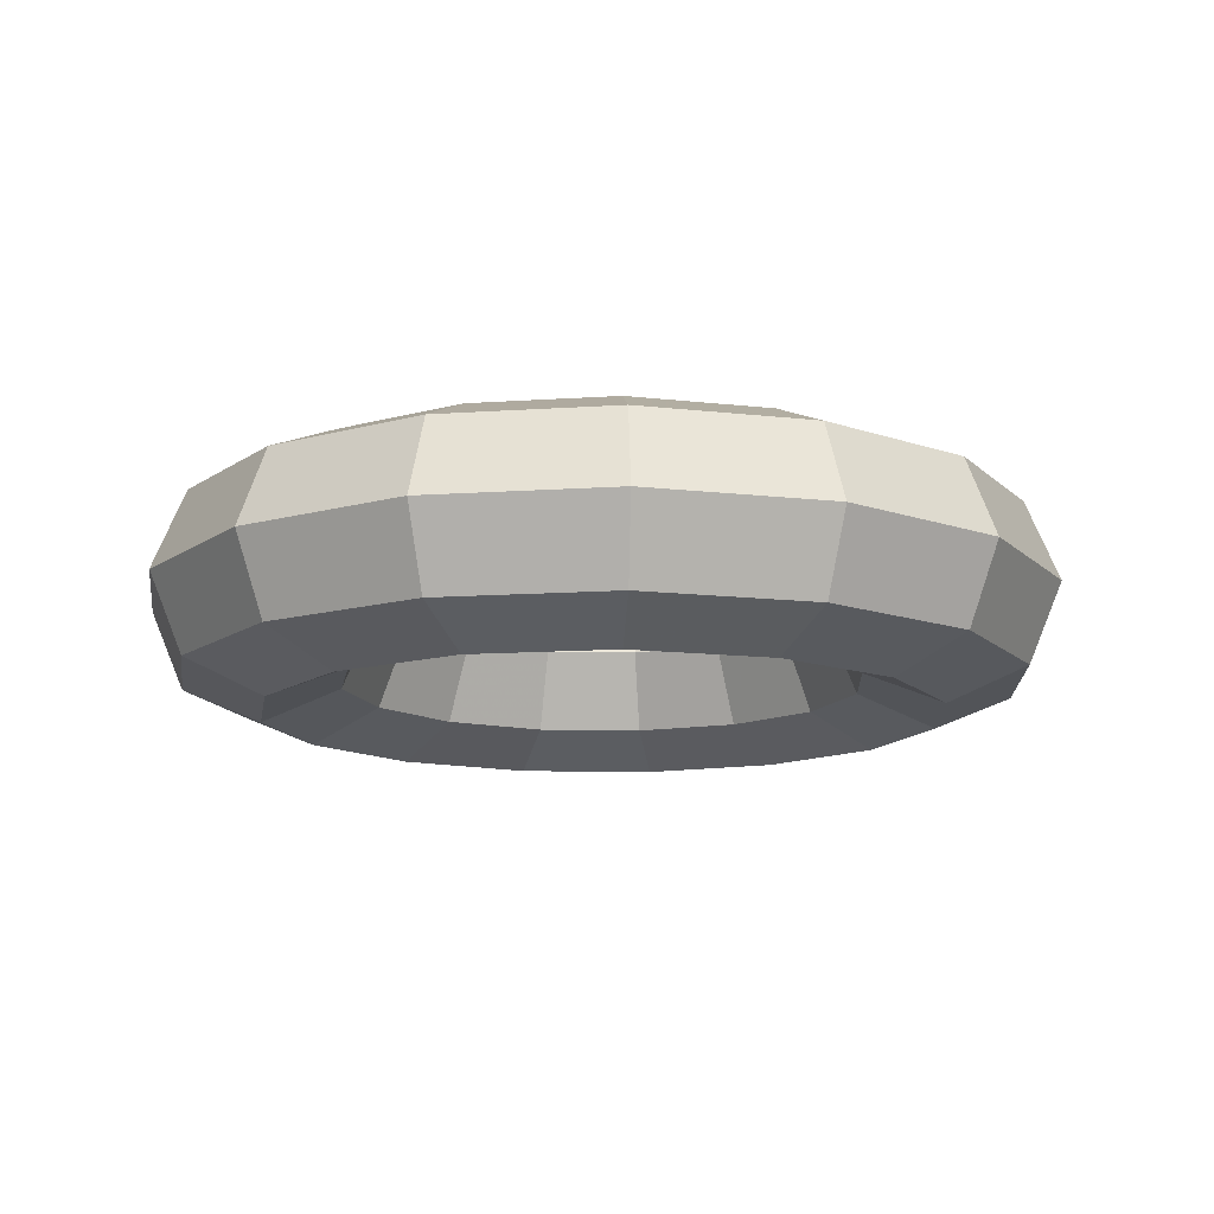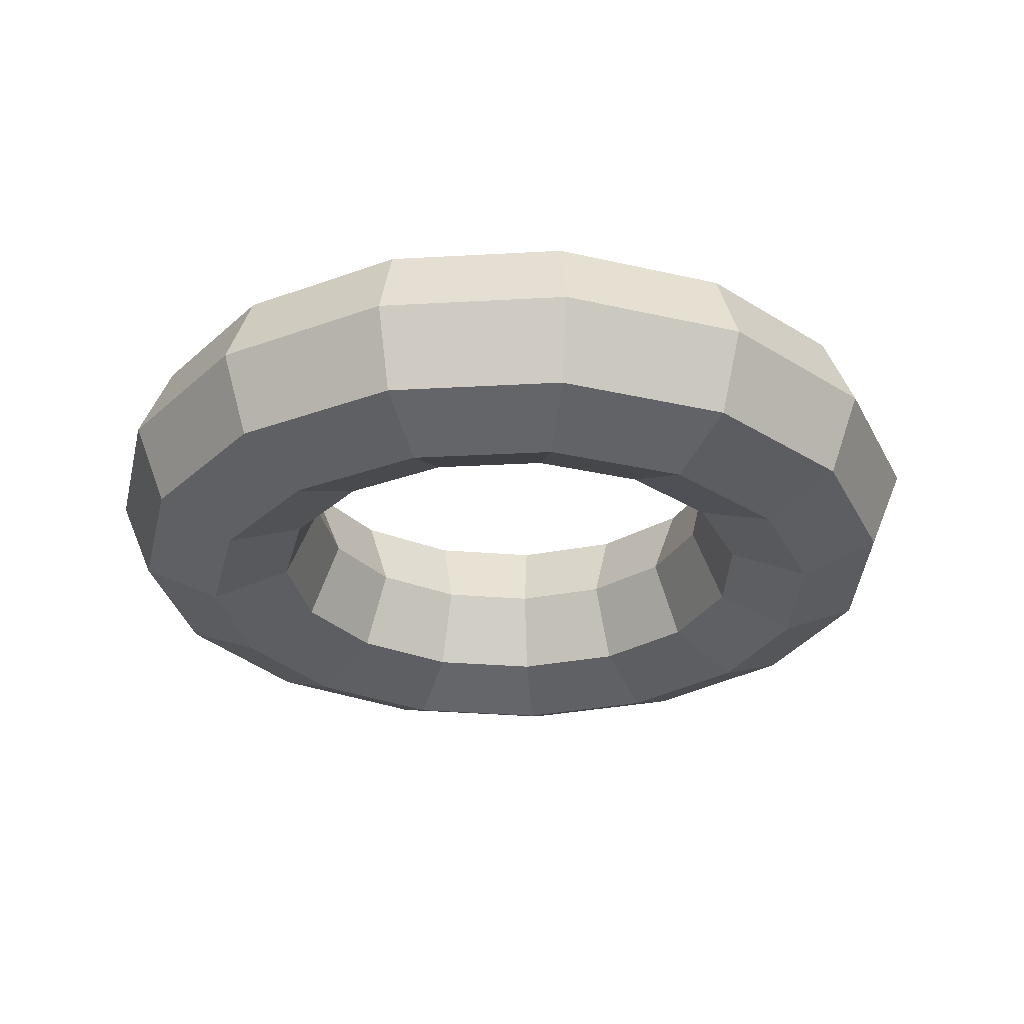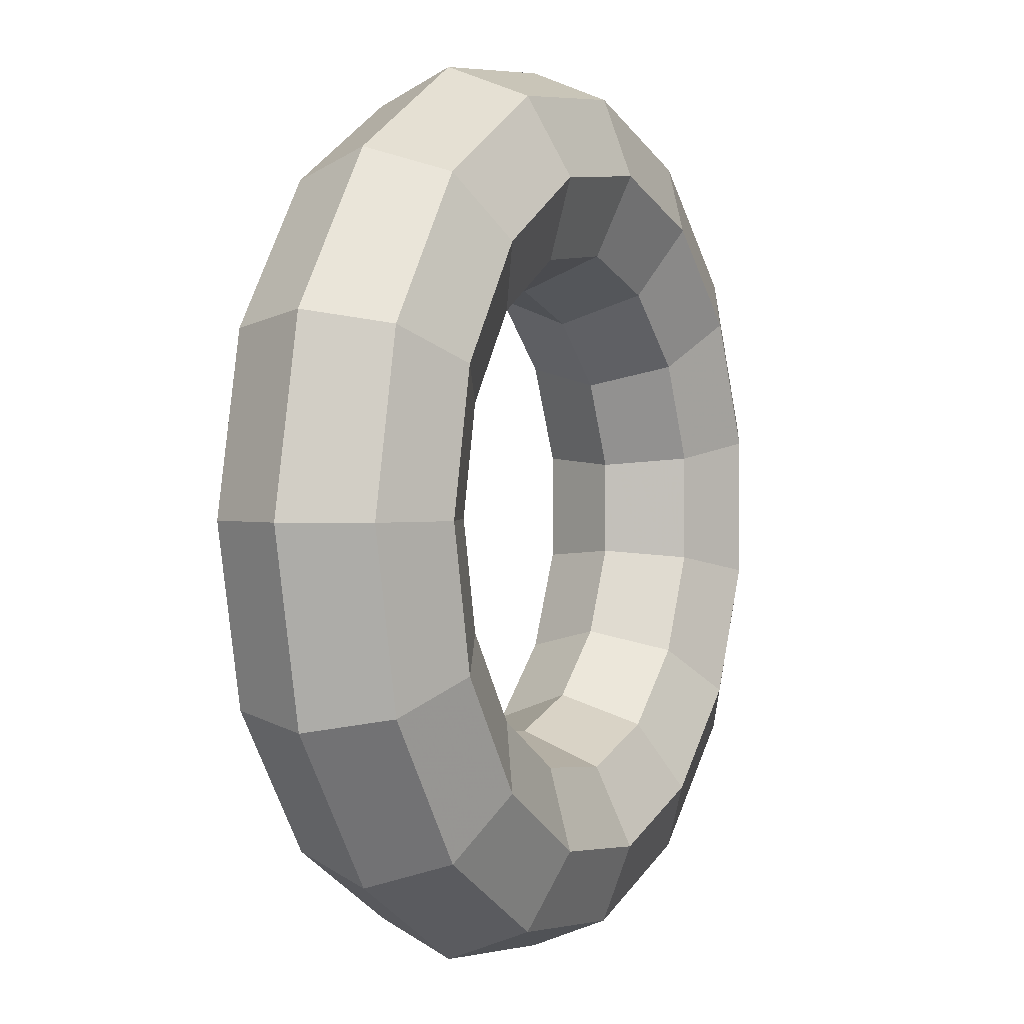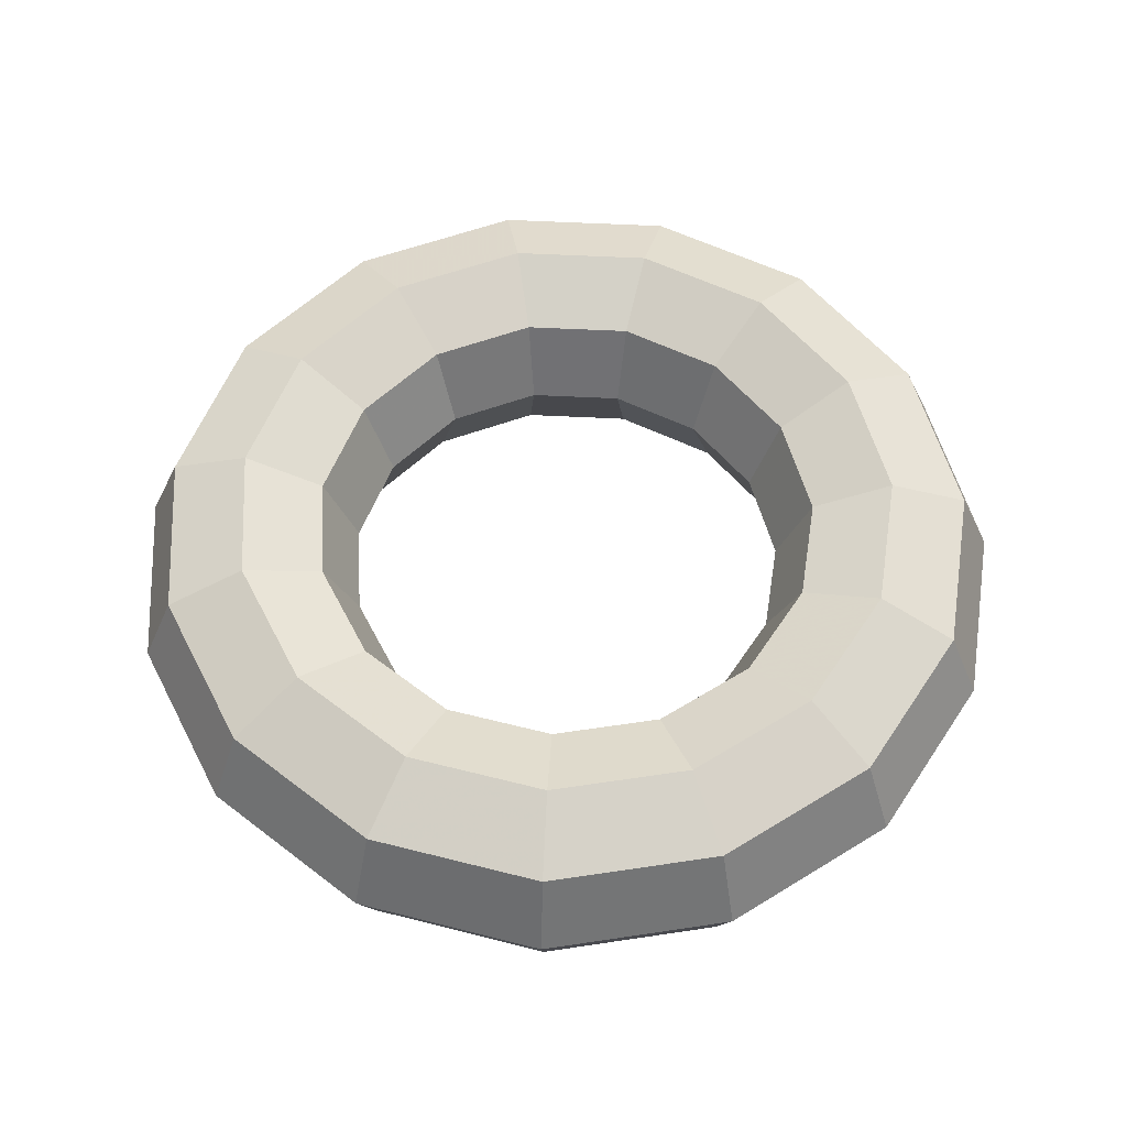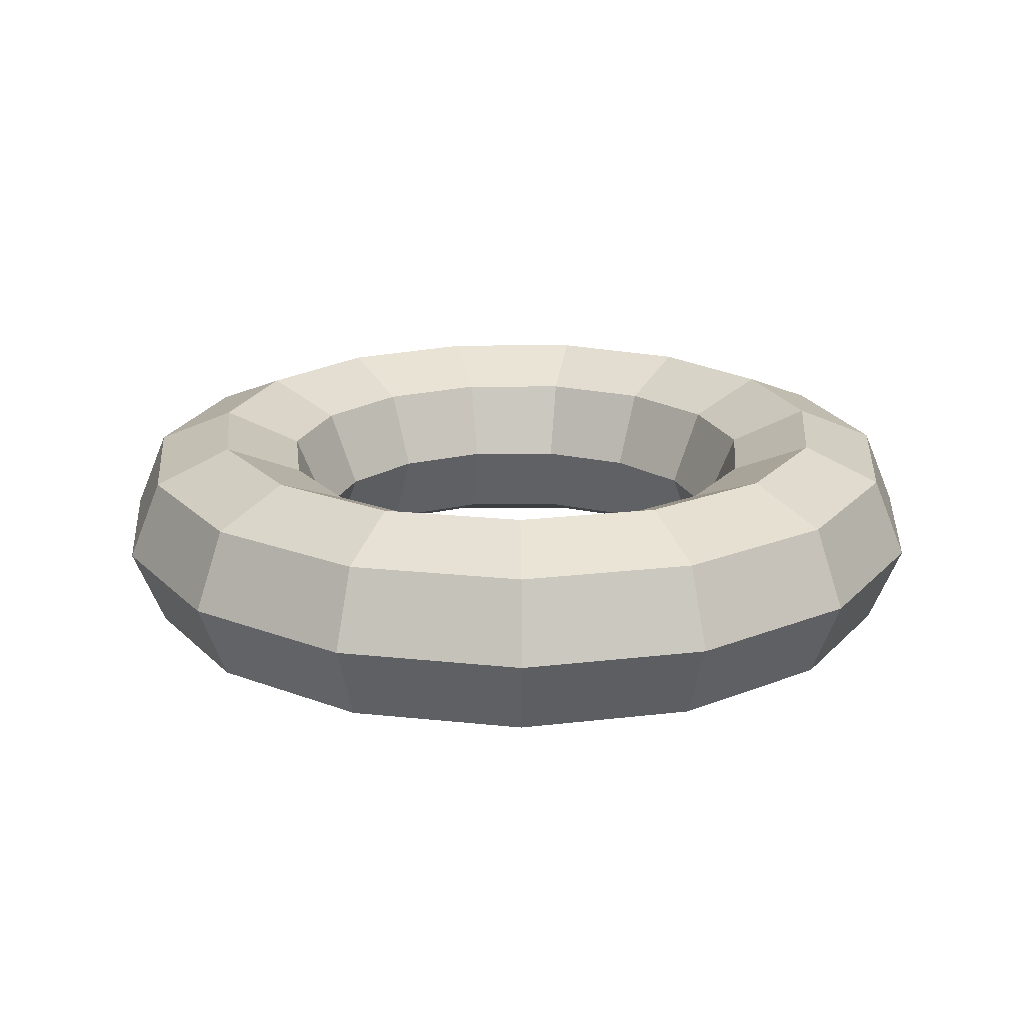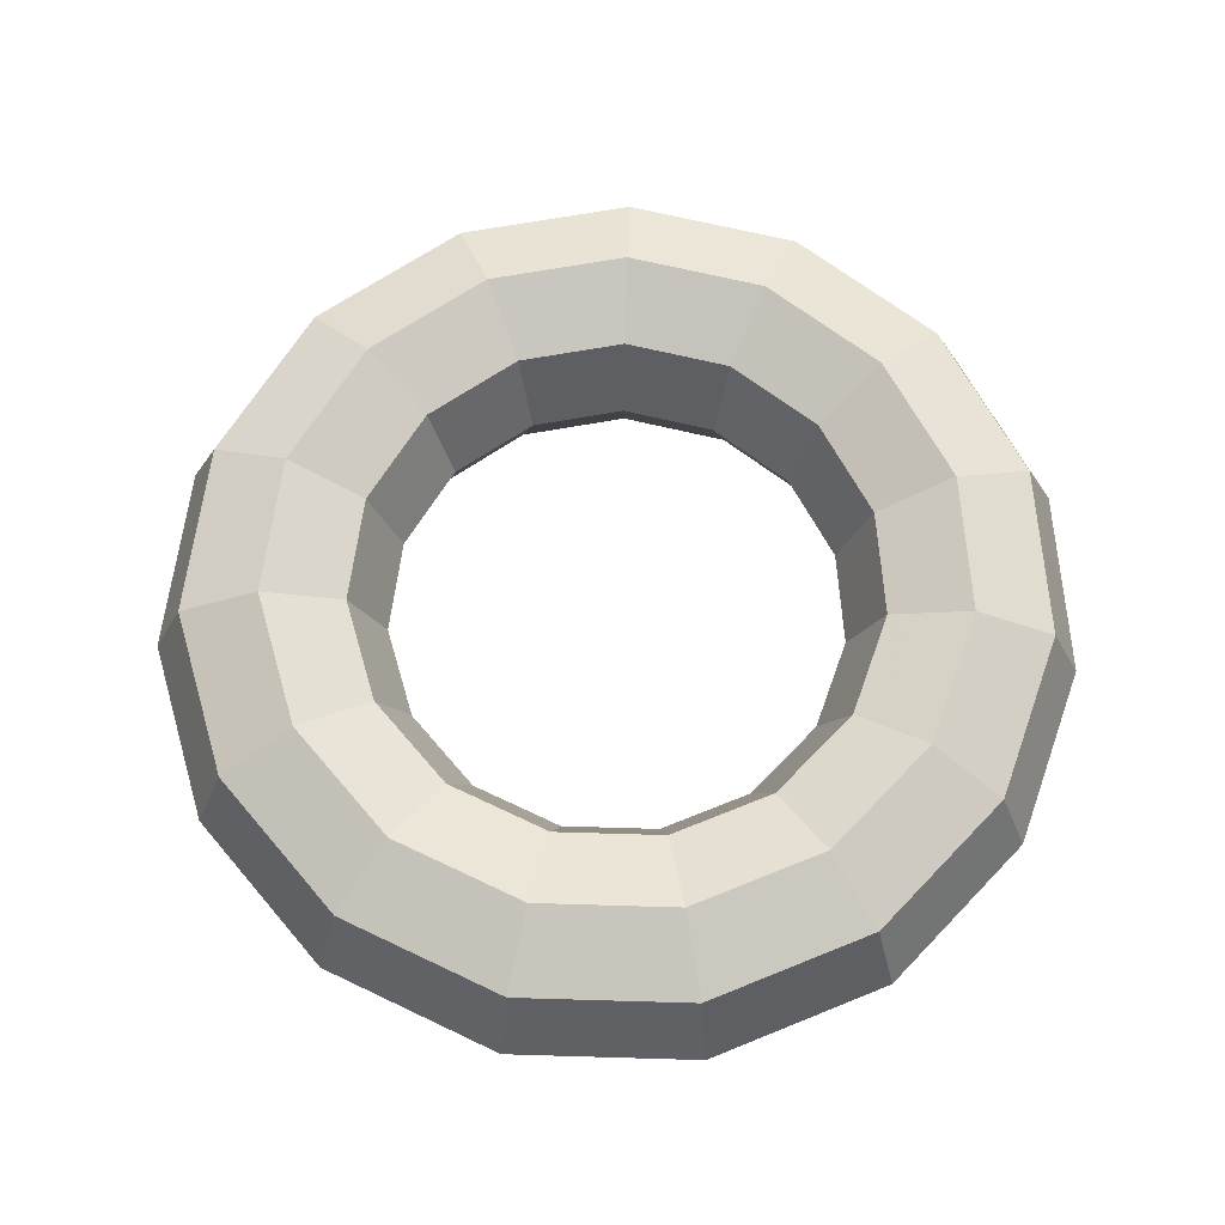
<metadata>
{"format":"obj","ext":"obj","renderer":"f3d","projection":"perspective","resolution":1024,"background":"white","views":[{"elev":-12.7,"azim":14.9,"up":"+Y"},{"elev":-28.8,"azim":58.8,"up":"+Y"},{"elev":1.3,"azim":116.9,"up":"+Z"},{"elev":56.4,"azim":117.0,"up":"+Y"},{"elev":19.7,"azim":-174.6,"up":"+Y"},{"elev":66.7,"azim":-160.3,"up":"+Y"}]}
</metadata>
<code>
v 1 -0 -0
v 0.9268 0.1768 -0
v 0.75 0.25 -0
v 0.5732 0.1768 -0
v 0.5 -0 -0
v 0.5732 -0.1768 -0
v 0.75 -0.25 -0
v 0.9268 -0.1768 -0
v 0.9135 -0 -0.4067
v 0.8467 0.1768 -0.377
v 0.6852 0.25 -0.3051
v 0.5237 0.1768 -0.2332
v 0.4568 -0 -0.2034
v 0.5237 -0.1768 -0.2332
v 0.6852 -0.25 -0.3051
v 0.8467 -0.1768 -0.377
v 0.6691 -0 -0.7431
v 0.6201 0.1768 -0.6887
v 0.5018 0.25 -0.5574
v 0.3836 0.1768 -0.426
v 0.3346 -0 -0.3716
v 0.3836 -0.1768 -0.426
v 0.5018 -0.25 -0.5574
v 0.6201 -0.1768 -0.6887
v 0.309 -0 -0.9511
v 0.2864 0.1768 -0.8814
v 0.2318 0.25 -0.7133
v 0.1771 0.1768 -0.5452
v 0.1545 -0 -0.4755
v 0.1771 -0.1768 -0.5452
v 0.2318 -0.25 -0.7133
v 0.2864 -0.1768 -0.8814
v -0.1045 -0 -0.9945
v -0.09688 0.1768 -0.9217
v -0.0784 0.25 -0.7459
v -0.05992 0.1768 -0.5701
v -0.05226 -0 -0.4973
v -0.05992 -0.1768 -0.5701
v -0.0784 -0.25 -0.7459
v -0.09688 -0.1768 -0.9217
v -0.5 -0 -0.866
v -0.4634 0.1768 -0.8026
v -0.375 0.25 -0.6495
v -0.2866 0.1768 -0.4964
v -0.25 -0 -0.433
v -0.2866 -0.1768 -0.4964
v -0.375 -0.25 -0.6495
v -0.4634 -0.1768 -0.8026
v -0.809 -0 -0.5878
v -0.7498 0.1768 -0.5447
v -0.6068 0.25 -0.4408
v -0.4637 0.1768 -0.3369
v -0.4045 -0 -0.2939
v -0.4637 -0.1768 -0.3369
v -0.6068 -0.25 -0.4408
v -0.7498 -0.1768 -0.5447
v -0.9781 -0 -0.2079
v -0.9065 0.1768 -0.1927
v -0.7336 0.25 -0.1559
v -0.5607 0.1768 -0.1192
v -0.4891 -0 -0.104
v -0.5607 -0.1768 -0.1192
v -0.7336 -0.25 -0.1559
v -0.9065 -0.1768 -0.1927
v -0.9781 -0 0.2079
v -0.9065 0.1768 0.1927
v -0.7336 0.25 0.1559
v -0.5607 0.1768 0.1192
v -0.4891 -0 0.104
v -0.5607 -0.1768 0.1192
v -0.7336 -0.25 0.1559
v -0.9065 -0.1768 0.1927
v -0.809 -0 0.5878
v -0.7498 0.1768 0.5447
v -0.6068 0.25 0.4408
v -0.4637 0.1768 0.3369
v -0.4045 -0 0.2939
v -0.4637 -0.1768 0.3369
v -0.6068 -0.25 0.4408
v -0.7498 -0.1768 0.5447
v -0.5 -0 0.866
v -0.4634 0.1768 0.8026
v -0.375 0.25 0.6495
v -0.2866 0.1768 0.4964
v -0.25 -0 0.433
v -0.2866 -0.1768 0.4964
v -0.375 -0.25 0.6495
v -0.4634 -0.1768 0.8026
v -0.1045 -0 0.9945
v -0.09688 0.1768 0.9217
v -0.0784 0.25 0.7459
v -0.05992 0.1768 0.5701
v -0.05226 -0 0.4973
v -0.05992 -0.1768 0.5701
v -0.0784 -0.25 0.7459
v -0.09688 -0.1768 0.9217
v 0.309 -0 0.9511
v 0.2864 0.1768 0.8814
v 0.2318 0.25 0.7133
v 0.1771 0.1768 0.5452
v 0.1545 -0 0.4755
v 0.1771 -0.1768 0.5452
v 0.2318 -0.25 0.7133
v 0.2864 -0.1768 0.8814
v 0.6691 -0 0.7431
v 0.6201 0.1768 0.6887
v 0.5018 0.25 0.5574
v 0.3836 0.1768 0.426
v 0.3346 -0 0.3716
v 0.3836 -0.1768 0.426
v 0.5018 -0.25 0.5574
v 0.6201 -0.1768 0.6887
v 0.9135 -0 0.4067
v 0.8467 0.1768 0.377
v 0.6852 0.25 0.3051
v 0.5237 0.1768 0.2332
v 0.4568 -0 0.2034
v 0.5237 -0.1768 0.2332
v 0.6852 -0.25 0.3051
v 0.8467 -0.1768 0.377
f 9 2 1
f 10 3 2
f 3 12 4
f 4 13 5
f 13 6 5
f 14 7 6
f 15 8 7
f 1 16 9
f 17 10 9
f 18 11 10
f 19 12 11
f 20 13 12
f 21 14 13
f 22 15 14
f 23 16 15
f 24 9 16
f 17 26 18
f 26 19 18
f 27 20 19
f 20 29 21
f 29 22 21
f 30 23 22
f 31 24 23
f 32 17 24
f 33 26 25
f 34 27 26
f 35 28 27
f 36 29 28
f 37 30 29
f 30 39 31
f 31 40 32
f 40 25 32
f 41 34 33
f 42 35 34
f 43 36 35
f 36 45 37
f 45 38 37
f 46 39 38
f 47 40 39
f 48 33 40
f 49 42 41
f 42 51 43
f 51 44 43
f 52 45 44
f 53 46 45
f 54 47 46
f 55 48 47
f 48 49 41
f 49 58 50
f 58 51 50
f 51 60 52
f 60 53 52
f 61 54 53
f 62 55 54
f 63 56 55
f 56 57 49
f 65 58 57
f 66 59 58
f 67 60 59
f 68 61 60
f 69 62 61
f 62 71 63
f 71 64 63
f 72 57 64
f 65 74 66
f 74 67 66
f 75 68 67
f 76 69 68
f 69 78 70
f 70 79 71
f 79 72 71
f 72 73 65
f 73 82 74
f 82 75 74
f 83 76 75
f 84 77 76
f 85 78 77
f 86 79 78
f 79 88 80
f 88 73 80
f 89 82 81
f 82 91 83
f 91 84 83
f 92 85 84
f 93 86 85
f 94 87 86
f 87 96 88
f 88 89 81
f 97 90 89
f 90 99 91
f 99 92 91
f 100 93 92
f 101 94 93
f 102 95 94
f 103 96 95
f 96 97 89
f 97 106 98
f 106 99 98
f 107 100 99
f 108 101 100
f 109 102 101
f 110 103 102
f 103 112 104
f 112 97 104
f 105 114 106
f 114 107 106
f 115 108 107
f 108 117 109
f 117 110 109
f 110 119 111
f 111 120 112
f 120 105 112
f 1 114 113
f 2 115 114
f 3 116 115
f 4 117 116
f 5 118 117
f 6 119 118
f 7 120 119
f 8 113 120
f 9 10 2
f 10 11 3
f 3 11 12
f 4 12 13
f 13 14 6
f 14 15 7
f 15 16 8
f 1 8 16
f 17 18 10
f 18 19 11
f 19 20 12
f 20 21 13
f 21 22 14
f 22 23 15
f 23 24 16
f 24 17 9
f 17 25 26
f 26 27 19
f 27 28 20
f 20 28 29
f 29 30 22
f 30 31 23
f 31 32 24
f 32 25 17
f 33 34 26
f 34 35 27
f 35 36 28
f 36 37 29
f 37 38 30
f 30 38 39
f 31 39 40
f 40 33 25
f 41 42 34
f 42 43 35
f 43 44 36
f 36 44 45
f 45 46 38
f 46 47 39
f 47 48 40
f 48 41 33
f 49 50 42
f 42 50 51
f 51 52 44
f 52 53 45
f 53 54 46
f 54 55 47
f 55 56 48
f 48 56 49
f 49 57 58
f 58 59 51
f 51 59 60
f 60 61 53
f 61 62 54
f 62 63 55
f 63 64 56
f 56 64 57
f 65 66 58
f 66 67 59
f 67 68 60
f 68 69 61
f 69 70 62
f 62 70 71
f 71 72 64
f 72 65 57
f 65 73 74
f 74 75 67
f 75 76 68
f 76 77 69
f 69 77 78
f 70 78 79
f 79 80 72
f 72 80 73
f 73 81 82
f 82 83 75
f 83 84 76
f 84 85 77
f 85 86 78
f 86 87 79
f 79 87 88
f 88 81 73
f 89 90 82
f 82 90 91
f 91 92 84
f 92 93 85
f 93 94 86
f 94 95 87
f 87 95 96
f 88 96 89
f 97 98 90
f 90 98 99
f 99 100 92
f 100 101 93
f 101 102 94
f 102 103 95
f 103 104 96
f 96 104 97
f 97 105 106
f 106 107 99
f 107 108 100
f 108 109 101
f 109 110 102
f 110 111 103
f 103 111 112
f 112 105 97
f 105 113 114
f 114 115 107
f 115 116 108
f 108 116 117
f 117 118 110
f 110 118 119
f 111 119 120
f 120 113 105
f 1 2 114
f 2 3 115
f 3 4 116
f 4 5 117
f 5 6 118
f 6 7 119
f 7 8 120
f 8 1 113

</code>
